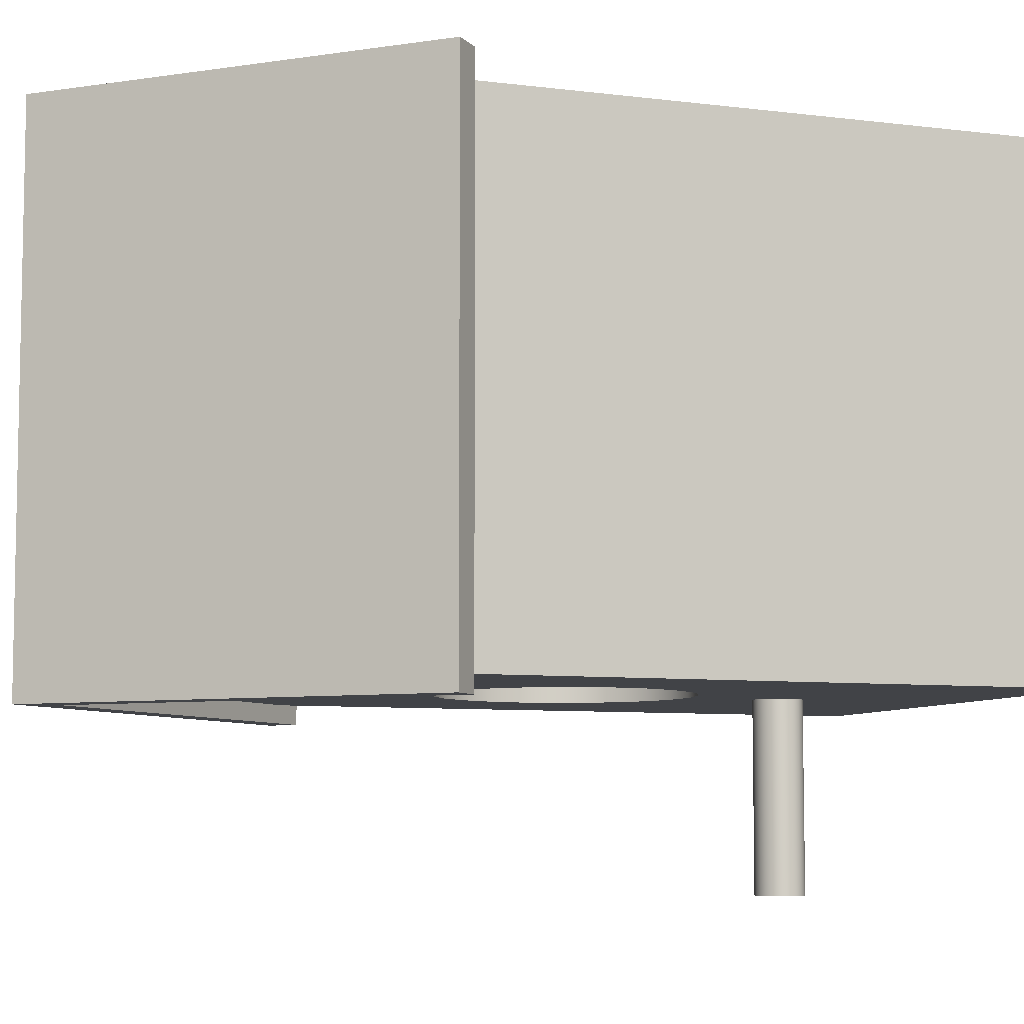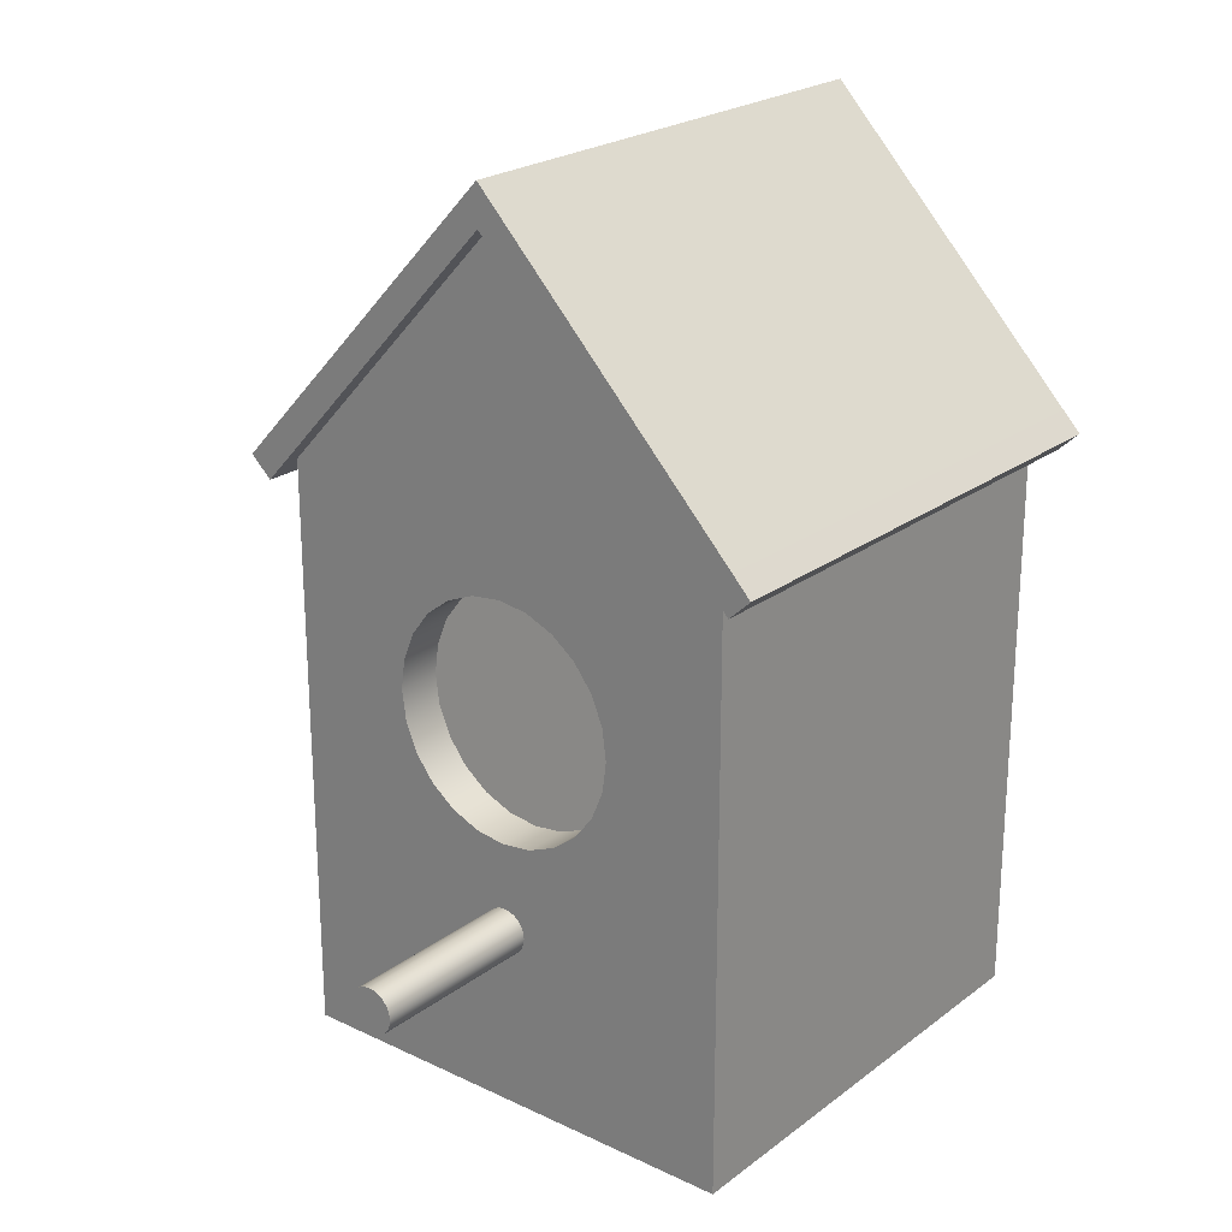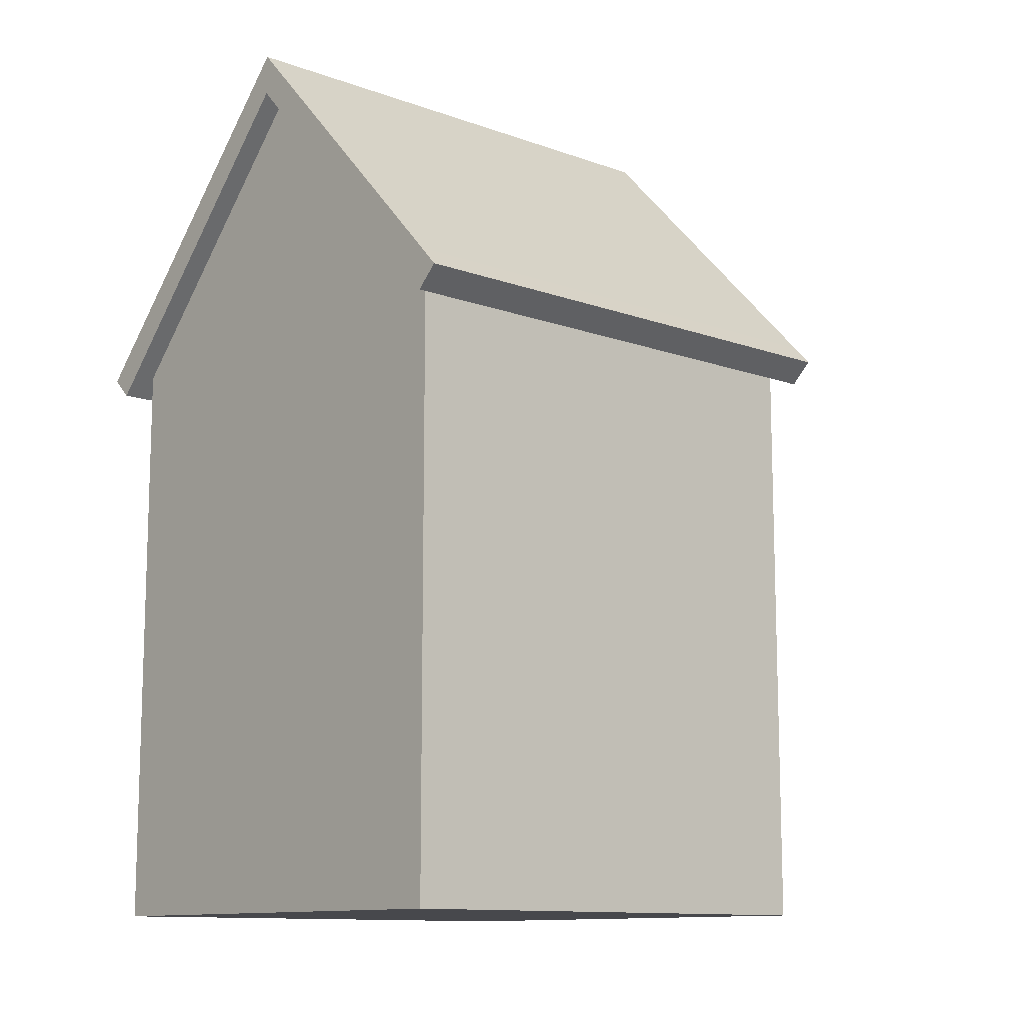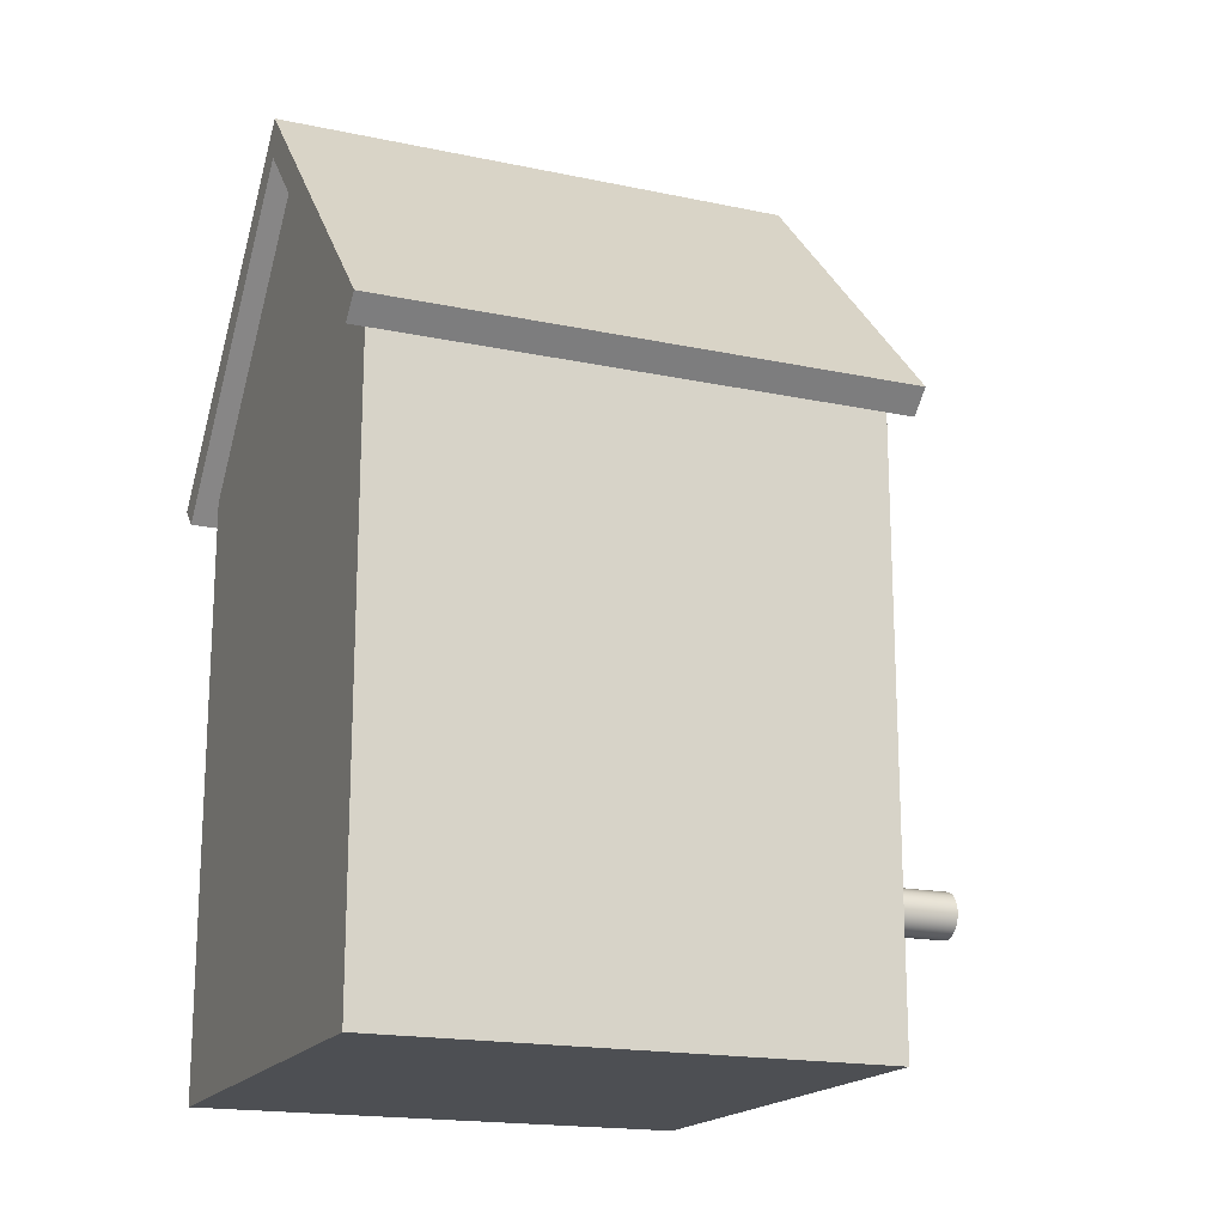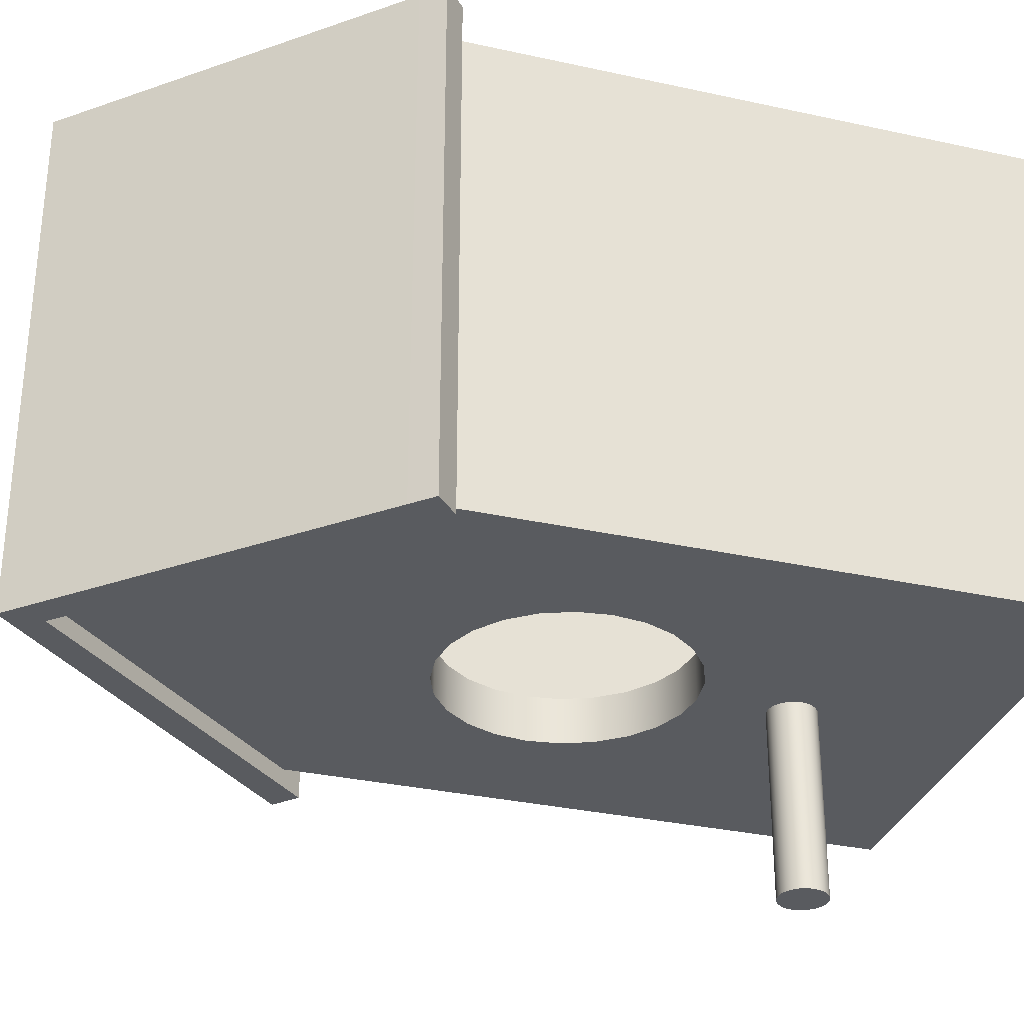
<metadata>
{"format":"obj","ext":"obj","renderer":"f3d","projection":"perspective","resolution":1024,"background":"white","views":[{"elev":-7.3,"azim":-110.0,"up":"+Z"},{"elev":23.0,"azim":-141.3,"up":"+Y"},{"elev":-11.6,"azim":48.9,"up":"+Y"},{"elev":-17.9,"azim":67.5,"up":"+Y"},{"elev":-32.0,"azim":-107.3,"up":"+Z"}]}
</metadata>
<code>
v 0.1928 -0.2721 0.3451
v 0.1565 -0.2721 0.3088
v 0.1928 -0.2721 -0.04047
v -0.1928 -0.2721 0.3451
v 0.1565 -0.2721 -0.004202
v 0.1928 0.198 0.3451
v -0.1565 -0.2721 0.3088
v -0.1928 -0.2721 -0.04047
v 0.1565 -0.2413 -0.004202
v 0.1928 0.198 -0.04047
v -0.1928 0.198 0.3451
v -0.1565 -0.2721 -0.004202
v -0.1565 -0.2413 0.3088
v -0.00923 -0.1423 -0.04047
v 0.1565 -0.2413 0.3088
v 0.01599 -0.1355 -0.04047
v 0.1565 0.198 -0.004202
v 0 0.4027 0.3451
v 0.2076 0.1822 0.3626
v 0.1565 0.198 0.3088
v -0.1928 0.198 -0.04047
v -0.01305 -0.1394 -0.04047
v -0.004777 -0.1441 -0.04047
v -0.1565 -0.2413 -0.004202
v 0.01305 -0.1394 -0.04047
v 0.01783 -0.1311 -0.04047
v 0 0.4027 -0.04047
v 0.1928 0.198 0.3626
v 0.1928 0.198 -0.05447
v -0.1565 0.198 0.3088
v 0 0.4027 0.3626
v -0.2076 0.1822 0.3626
v -0.01599 -0.1355 -0.04047
v 0.00923 -0.1423 -0.04047
v -0.00923 -0.1423 -0.1829
v 0.004777 -0.1441 -0.04047
v -0.004777 -0.1441 -0.1829
v 0 -0.1448 -0.04047
v 0.06762 -0.0266 -0.004202
v 0.09237 0.01627 -0.004202
v 0.01305 -0.1394 -0.1829
v -0.01783 -0.1311 -0.04047
v 0.01599 -0.1355 -0.1829
v 0.08282 -0.00679 -0.04047
v 0 0.1367 -0.04047
v -0.1565 0.198 -0.004202
v 0 0.4027 -0.05447
v 0.2076 0.1822 -0.05447
v 0.2249 0.1984 0.3626
v -0.1928 0.198 0.3626
v -0.1928 0.198 -0.05447
v -0.2076 0.1822 -0.05447
v -0.01599 -0.1355 -0.1829
v -0.01305 -0.1394 -0.1829
v 0 -0.1448 -0.1829
v 0.08282 -0.00679 -0.004202
v 0.04781 -0.04179 -0.004202
v 0.09563 0.04102 -0.004202
v -0.01846 -0.1263 -0.04047
v 0.01783 -0.1311 -0.1829
v 0.01846 -0.1263 -0.04047
v 0.09237 0.01627 -0.04047
v 0.02475 0.1334 -0.04047
v -0.02475 0.1334 -0.04047
v 0 0.1367 -0.004202
v 0.2249 0.1984 -0.05447
v -0.2249 0.1984 0.3626
v -0.01783 -0.1311 -0.1829
v 0.00923 -0.1423 -0.1829
v 0.004777 -0.1441 -0.1829
v 0.04781 -0.04179 -0.04047
v 0.02475 -0.05135 -0.004202
v 0.09237 0.06577 -0.004202
v 0.09563 0.04102 -0.04047
v -0.08282 -0.00679 -0.04047
v -0.01846 -0.1263 -0.1829
v 0.01783 -0.1215 -0.04047
v 0.04781 0.1238 -0.04047
v -0.04781 0.1238 -0.04047
v -0.02475 0.1334 -0.004202
v 0.02475 0.1334 -0.004202
v -0.2249 0.1984 -0.05447
v 0.21 0.2142 0.3626
v 0.21 0.2142 -0.05447
v -0.21 0.2142 0.3626
v -0.09237 0.01627 -0.004202
v 0.06762 -0.0266 -0.04047
v 0.02475 -0.05135 -0.04047
v 0 -0.0546 -0.004202
v 0.08282 0.08884 -0.004202
v 0.09237 0.06577 -0.04047
v -0.01783 -0.1215 -0.04047
v -0.01783 -0.1215 -0.1829
v 0.01846 -0.1263 -0.1829
v 0.01599 -0.1171 -0.04047
v 0.06762 0.1086 -0.04047
v -0.06762 0.1086 -0.04047
v -0.04781 0.1238 -0.004202
v 0.04781 0.1238 -0.004202
v -0.21 0.2142 -0.05447
v 0 0.4351 0.3626
v 0 0.4351 -0.05447
v -0.09237 0.01627 -0.04047
v -0.08282 -0.00679 -0.004202
v -0.09563 0.04102 -0.004202
v 0.00923 -0.1103 -0.04047
v 0 -0.1078 -0.04047
v 0 -0.0546 -0.04047
v -0.02475 -0.05135 -0.004202
v 0.06762 0.1086 -0.004202
v 0.08282 0.08884 -0.04047
v -0.01599 -0.1171 -0.04047
v 0.01783 -0.1215 -0.1829
v 0.01305 -0.1133 -0.04047
v -0.08282 0.08884 -0.04047
v -0.06762 0.1086 -0.004202
v -0.09563 0.04102 -0.04047
v -0.06762 -0.0266 -0.004202
v -0.09237 0.06577 -0.004202
v 0.004777 -0.1085 -0.04047
v -0.02475 -0.05135 -0.04047
v -0.04781 -0.04179 -0.004202
v -0.01305 -0.1133 -0.04047
v -0.01599 -0.1171 -0.1829
v 0.01599 -0.1171 -0.1829
v -0.09237 0.06577 -0.04047
v -0.08282 0.08884 -0.004202
v -0.06762 -0.0266 -0.04047
v -0.00923 -0.1103 -0.04047
v 0.00923 -0.1103 -0.1829
v -0.004777 -0.1085 -0.04047
v 0.004777 -0.1085 -0.1829
v 0 -0.1078 -0.1829
v -0.04781 -0.04179 -0.04047
v -0.01305 -0.1133 -0.1829
v 0.01305 -0.1133 -0.1829
v -0.004777 -0.1085 -0.1829
v -0.00923 -0.1103 -0.1829
g mesh1_mesh1-geometry
f 1 2 3
f 2 1 4
f 5 3 2
f 3 6 1
f 6 4 1
f 2 4 7
f 3 5 8
f 2 9 5
f 7 5 2
f 6 3 10
f 4 6 11
f 7 4 12
f 13 2 7
f 8 5 12
f 8 14 3
f 9 2 15
f 9 12 5
f 5 7 12
f 3 16 10
f 10 17 6
f 10 18 6
f 10 19 6
f 6 20 11
f 18 11 6
f 21 4 11
f 8 12 4
f 12 13 7
f 2 13 15
f 14 8 22
f 3 14 23
f 12 9 24
f 16 3 25
f 10 16 26
f 17 10 21
f 20 6 17
f 18 10 27
f 28 18 6
f 29 19 10
f 6 19 28
f 11 20 30
f 27 11 18
f 31 11 18
f 4 21 8
f 11 30 21
f 11 27 21
f 32 21 11
f 13 12 24
f 22 8 33
f 34 14 22
f 22 35 14
f 36 23 14
f 14 37 23
f 3 23 38
f 9 39 24
f 40 9 17
f 25 3 34
f 25 33 16
f 41 16 25
f 16 42 26
f 43 26 16
f 10 26 44
f 10 45 21
f 27 10 21
f 17 21 46
f 47 10 27
f 18 28 31
f 19 29 48
f 10 47 29
f 49 28 19
f 11 31 50
f 33 8 21
f 46 21 30
f 51 27 21
f 52 21 32
f 32 11 50
f 25 22 33
f 53 22 33
f 36 14 34
f 34 22 25
f 35 22 54
f 37 14 35
f 23 36 38
f 55 23 37
f 23 55 38
f 36 3 38
f 39 9 56
f 24 39 57
f 56 9 40
f 40 17 58
f 34 3 36
f 34 41 25
f 16 33 42
f 16 41 43
f 26 42 59
f 26 43 60
f 44 26 61
f 10 44 62
f 10 63 45
f 64 21 45
f 46 65 17
f 27 51 47
f 28 49 31
f 29 66 48
f 66 19 48
f 66 29 47
f 19 66 49
f 67 50 31
f 33 21 42
f 21 52 51
f 67 52 32
f 50 67 32
f 22 53 54
f 33 68 53
f 36 69 34
f 69 35 54
f 70 37 35
f 38 70 36
f 37 70 55
f 70 38 55
f 44 39 56
f 39 71 57
f 24 57 72
f 62 56 40
f 58 17 73
f 74 40 58
f 41 34 69
f 68 33 42
f 41 53 43
f 42 75 59
f 76 42 59
f 26 59 61
f 43 68 60
f 60 61 26
f 44 61 77
f 56 62 44
f 10 62 74
f 10 78 63
f 63 65 45
f 79 21 64
f 45 80 64
f 46 80 65
f 81 17 65
f 51 82 47
f 31 49 83
f 66 47 84
f 66 83 49
f 67 31 85
f 42 21 75
f 24 86 46
f 82 51 52
f 52 67 82
f 41 54 53
f 43 53 68
f 69 36 70
f 70 35 69
f 69 54 41
f 39 44 87
f 71 39 87
f 88 57 71
f 57 88 72
f 24 72 89
f 40 74 62
f 73 17 90
f 91 58 73
f 58 91 74
f 42 76 68
f 59 75 92
f 59 93 76
f 61 59 92
f 60 68 76
f 61 60 94
f 61 92 77
f 94 77 61
f 44 77 95
f 10 74 91
f 10 96 78
f 78 81 63
f 65 63 81
f 80 45 65
f 97 21 79
f 64 98 79
f 98 64 80
f 46 98 80
f 99 17 81
f 47 82 100
f 31 83 101
f 84 47 102
f 83 66 84
f 85 31 101
f 100 67 85
f 75 21 103
f 86 24 104
f 46 86 105
f 67 100 82
f 44 106 87
f 87 107 71
f 71 107 88
f 108 72 88
f 72 108 89
f 109 24 89
f 90 17 110
f 111 73 90
f 73 111 91
f 92 75 112
f 93 59 92
f 94 76 93
f 60 76 94
f 77 92 112
f 77 94 113
f 77 112 95
f 113 95 77
f 44 95 114
f 10 91 111
f 10 111 96
f 96 99 78
f 81 78 99
f 115 21 97
f 79 116 97
f 116 79 98
f 46 116 98
f 110 17 99
f 47 100 102
f 84 101 83
f 101 84 102
f 101 100 85
f 103 21 117
f 86 75 103
f 104 24 118
f 75 86 104
f 103 105 86
f 46 105 119
f 44 114 106
f 87 106 120
f 87 120 107
f 88 107 108
f 121 89 108
f 122 24 109
f 89 121 109
f 96 90 110
f 90 96 111
f 112 75 123
f 124 92 112
f 92 124 93
f 94 93 113
f 95 112 123
f 95 113 125
f 95 123 114
f 125 114 95
f 99 96 110
f 126 21 115
f 116 115 97
f 46 127 116
f 100 101 102
f 117 21 126
f 105 103 117
f 118 24 122
f 128 104 118
f 104 128 75
f 117 119 105
f 46 119 127
f 114 129 106
f 114 130 106
f 106 131 120
f 106 132 120
f 120 131 107
f 120 133 107
f 107 121 108
f 109 134 122
f 134 109 121
f 123 75 129
f 135 112 123
f 112 135 124
f 113 93 124
f 113 124 125
f 114 123 129
f 114 125 136
f 127 126 115
f 115 116 127
f 119 117 126
f 122 128 118
f 129 75 128
f 126 127 119
f 106 129 131
f 130 114 136
f 132 106 130
f 133 120 132
f 131 128 107
f 107 137 131
f 137 107 133
f 107 134 121
f 128 122 134
f 129 135 123
f 125 124 135
f 125 135 136
f 129 128 131
f 131 138 129
f 136 138 130
f 130 137 132
f 132 137 133
f 107 128 134
f 138 131 137
f 135 129 138
f 136 135 138
f 130 138 137
g mesh1_mesh1-geometry
f 3 2 1
f 4 1 2
f 2 3 5
f 1 6 3
f 1 4 6
f 7 4 2
f 8 5 3
f 5 9 2
f 2 5 7
f 10 3 6
f 11 6 4
f 12 4 7
f 7 2 13
f 12 5 8
f 3 14 8
f 15 2 9
f 5 12 9
f 12 7 5
f 10 16 3
f 6 17 10
f 6 19 10
f 11 20 6
f 11 4 21
f 4 12 8
f 7 13 12
f 15 13 2
f 22 8 14
f 23 14 3
f 9 15 24
f 9 17 15
f 24 9 12
f 25 3 16
f 26 16 10
f 21 10 17
f 17 6 20
f 6 18 28
f 10 19 29
f 28 19 6
f 30 20 11
f 18 11 31
f 8 21 4
f 21 30 11
f 11 21 32
f 24 12 13
f 13 24 15
f 13 15 30
f 33 8 22
f 22 14 34
f 14 35 22
f 14 23 36
f 23 37 14
f 38 23 3
f 24 39 9
f 20 15 17
f 17 9 40
f 34 3 25
f 16 33 25
f 25 16 41
f 26 42 16
f 16 26 43
f 44 26 10
f 21 45 10
f 46 21 17
f 27 10 47
f 31 28 18
f 48 29 19
f 29 47 10
f 19 28 49
f 20 30 15
f 50 31 11
f 21 8 33
f 30 21 46
f 21 27 51
f 32 21 52
f 50 11 32
f 13 30 24
f 33 22 25
f 33 22 53
f 34 14 36
f 25 22 34
f 54 22 35
f 35 14 37
f 38 36 23
f 37 23 55
f 38 55 23
f 38 3 36
f 56 9 39
f 57 39 24
f 40 9 56
f 58 17 40
f 36 3 34
f 25 41 34
f 42 33 16
f 43 41 16
f 59 42 26
f 60 43 26
f 61 26 44
f 62 44 10
f 45 63 10
f 45 21 64
f 17 65 46
f 47 51 27
f 31 49 28
f 48 66 29
f 48 19 66
f 47 29 66
f 49 66 19
f 31 50 67
f 42 21 33
f 46 24 30
f 51 52 21
f 32 52 67
f 32 67 50
f 54 53 22
f 53 68 33
f 34 69 36
f 54 35 69
f 35 37 70
f 36 70 38
f 55 70 37
f 55 38 70
f 56 39 44
f 57 71 39
f 72 57 24
f 40 56 62
f 73 17 58
f 58 40 74
f 69 34 41
f 42 33 68
f 43 53 41
f 59 75 42
f 59 42 76
f 61 59 26
f 60 68 43
f 26 61 60
f 77 61 44
f 44 62 56
f 74 62 10
f 63 78 10
f 45 65 63
f 64 21 79
f 64 80 45
f 65 80 46
f 65 17 81
f 47 82 51
f 83 49 31
f 84 47 66
f 49 83 66
f 85 31 67
f 75 21 42
f 46 86 24
f 52 51 82
f 82 67 52
f 53 54 41
f 68 53 43
f 70 36 69
f 69 35 70
f 41 54 69
f 87 44 39
f 87 39 71
f 71 57 88
f 72 88 57
f 89 72 24
f 62 74 40
f 90 17 73
f 73 58 91
f 74 91 58
f 68 76 42
f 92 75 59
f 76 93 59
f 92 59 61
f 76 68 60
f 94 60 61
f 77 92 61
f 61 77 94
f 95 77 44
f 91 74 10
f 78 96 10
f 63 81 78
f 81 63 65
f 65 45 80
f 79 21 97
f 79 98 64
f 80 64 98
f 80 98 46
f 81 17 99
f 100 82 47
f 101 83 31
f 102 47 84
f 84 66 83
f 101 31 85
f 85 67 100
f 103 21 75
f 104 24 86
f 105 86 46
f 82 100 67
f 87 106 44
f 71 107 87
f 88 107 71
f 88 72 108
f 89 108 72
f 89 24 109
f 110 17 90
f 90 73 111
f 91 111 73
f 112 75 92
f 92 59 93
f 93 76 94
f 94 76 60
f 112 92 77
f 113 94 77
f 95 112 77
f 77 95 113
f 114 95 44
f 111 91 10
f 96 111 10
f 78 99 96
f 99 78 81
f 97 21 115
f 97 116 79
f 98 79 116
f 98 116 46
f 99 17 110
f 102 100 47
f 83 101 84
f 102 84 101
f 85 100 101
f 117 21 103
f 103 75 86
f 118 24 104
f 104 86 75
f 86 105 103
f 119 105 46
f 106 114 44
f 120 106 87
f 107 120 87
f 108 107 88
f 108 89 121
f 109 24 122
f 109 121 89
f 110 90 96
f 111 96 90
f 123 75 112
f 112 92 124
f 93 124 92
f 113 93 94
f 123 112 95
f 125 113 95
f 114 123 95
f 95 114 125
f 110 96 99
f 115 21 126
f 97 115 116
f 116 127 46
f 102 101 100
f 126 21 117
f 117 103 105
f 122 24 118
f 118 104 128
f 75 128 104
f 105 119 117
f 127 119 46
f 106 129 114
f 106 130 114
f 120 131 106
f 120 132 106
f 107 131 120
f 107 133 120
f 108 121 107
f 122 134 109
f 121 109 134
f 129 75 123
f 123 112 135
f 124 135 112
f 124 93 113
f 125 124 113
f 129 123 114
f 136 125 114
f 115 126 127
f 127 116 115
f 126 117 119
f 118 128 122
f 128 75 129
f 119 127 126
f 131 129 106
f 136 114 130
f 130 106 132
f 132 120 133
f 107 128 131
f 131 137 107
f 133 107 137
f 121 134 107
f 134 122 128
f 123 135 129
f 135 124 125
f 136 135 125
f 131 128 129
f 129 138 131
f 130 138 136
f 132 137 130
f 133 137 132
f 134 128 107
f 137 131 138
f 138 129 135
f 138 135 136
f 137 138 130
g mesh1_mesh1-geometry
f 6 18 10
f 6 11 18
f 24 15 9
f 15 17 9
f 27 10 18
f 18 11 27
f 21 27 11
f 15 24 13
f 30 15 13
f 17 15 20
f 21 10 27
f 15 30 20
f 24 30 13
f 30 24 46

</code>
